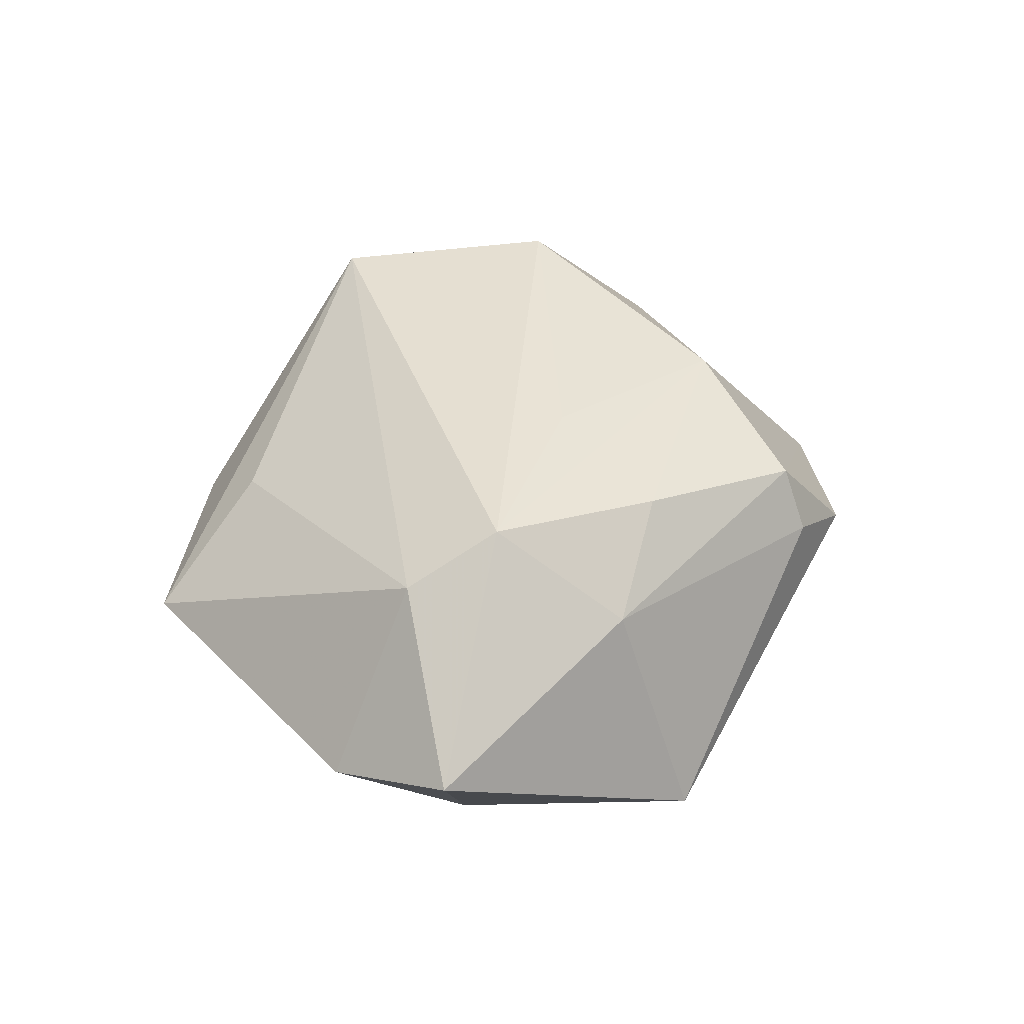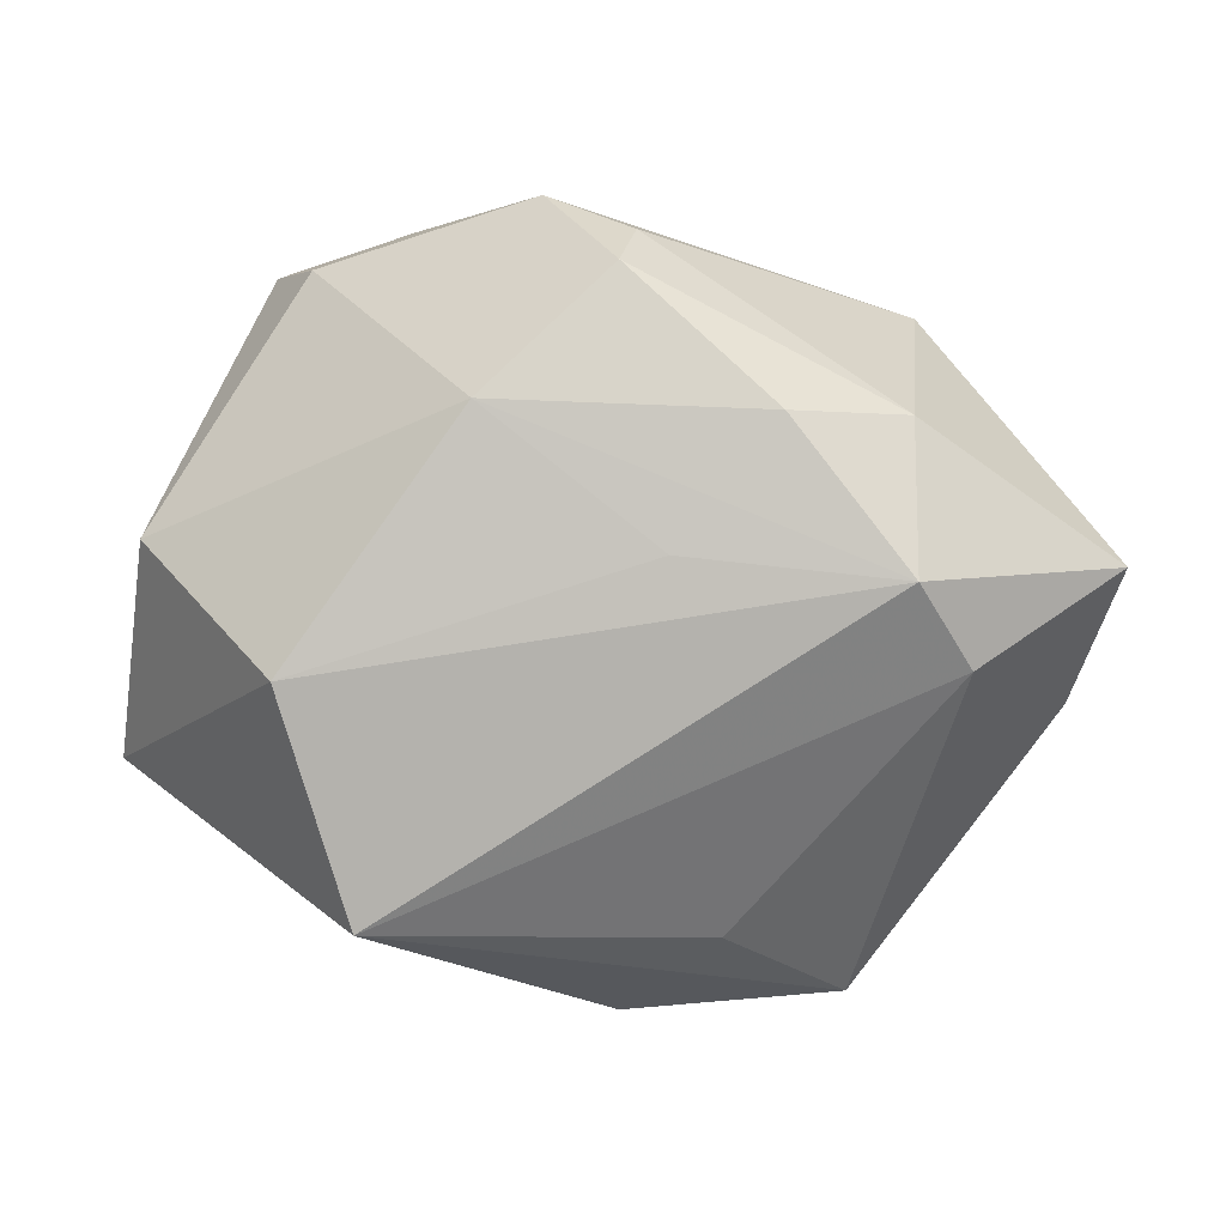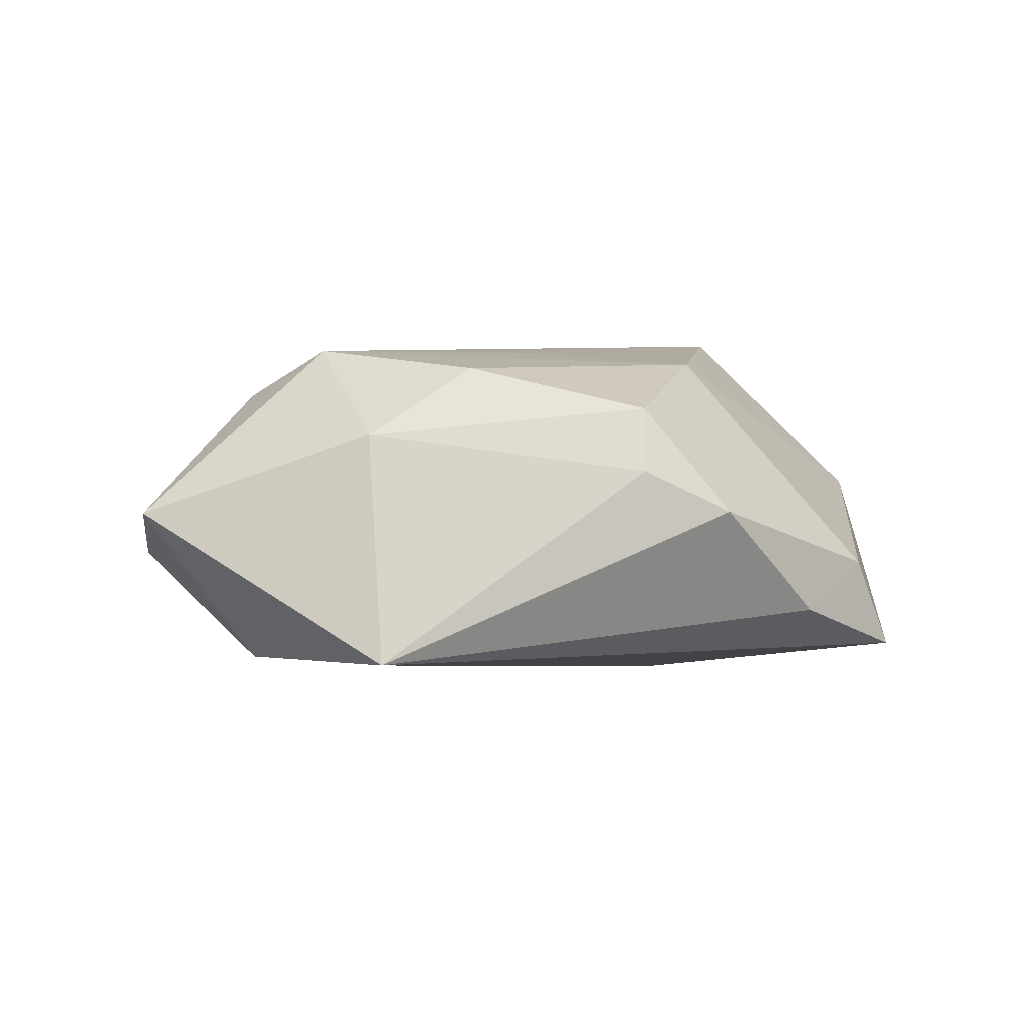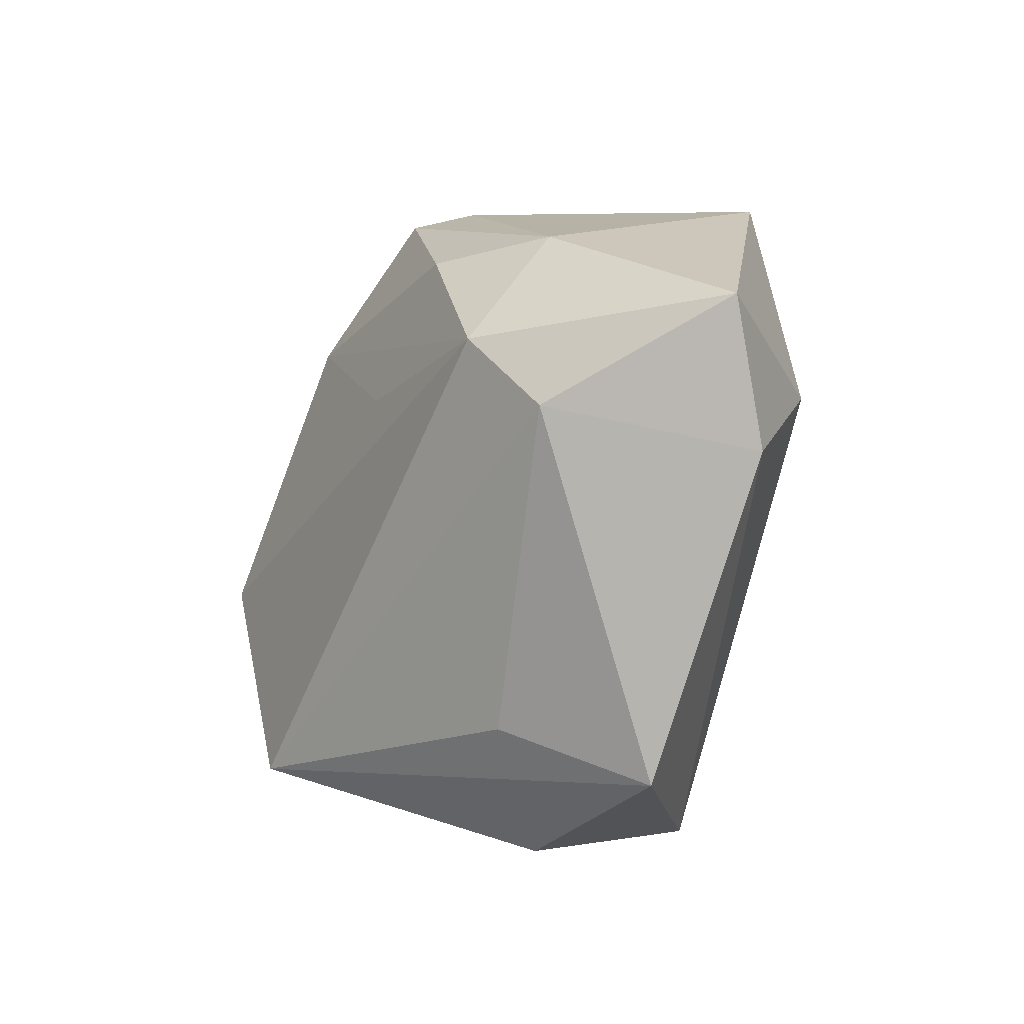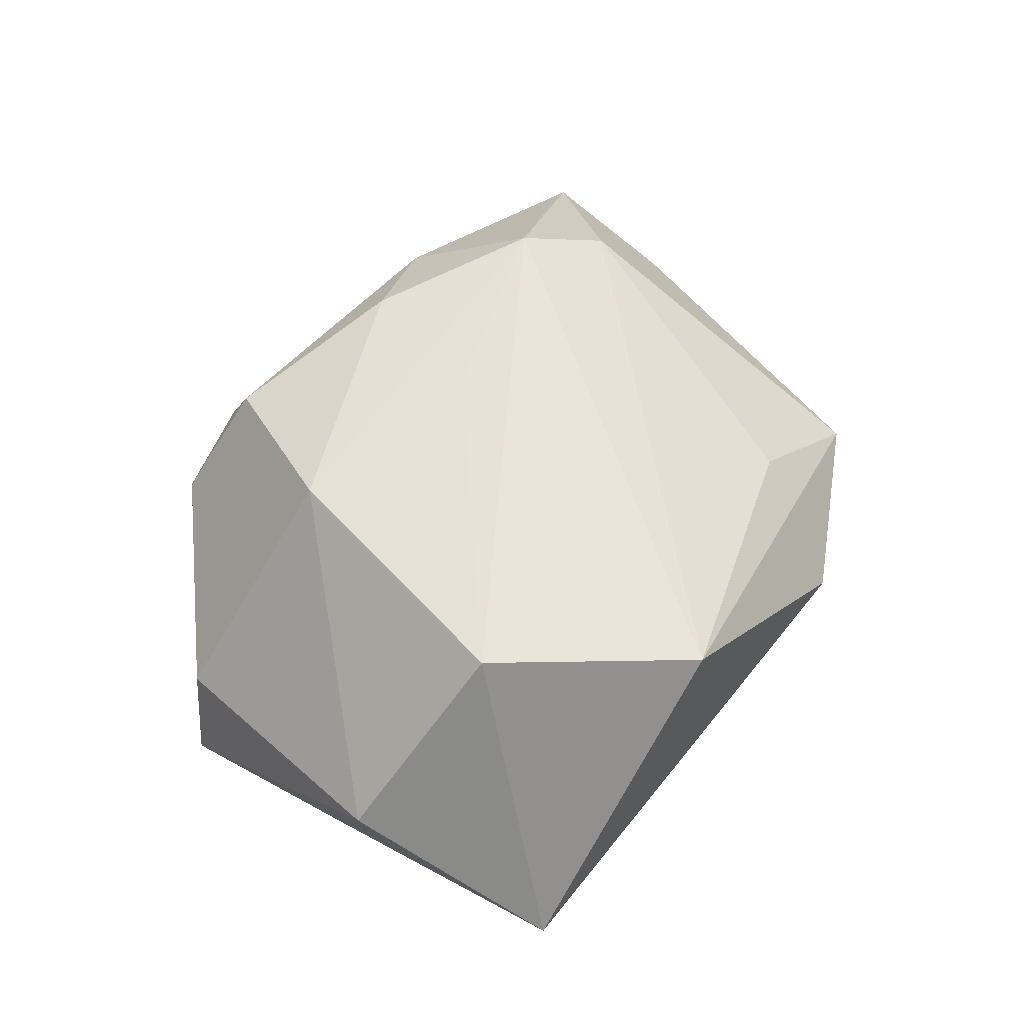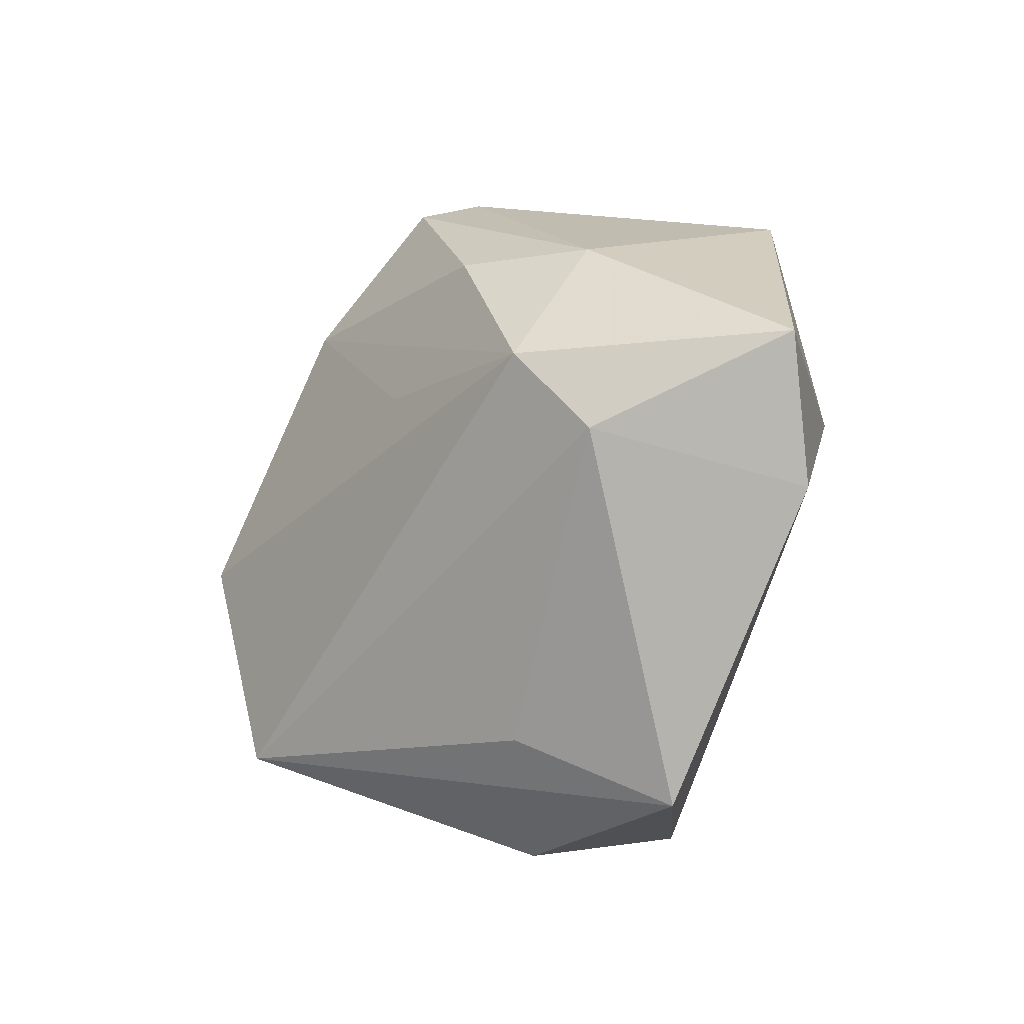
<metadata>
{"format":"obj","ext":"obj","renderer":"f3d","projection":"perspective","resolution":1024,"background":"white","views":[{"elev":39.3,"azim":103.8,"up":"+Z"},{"elev":6.3,"azim":0.6,"up":"+Y"},{"elev":3.6,"azim":152.9,"up":"+Z"},{"elev":-23.1,"azim":61.6,"up":"+Y"},{"elev":61.5,"azim":-76.5,"up":"+Z"},{"elev":-19.8,"azim":53.6,"up":"+Y"}]}
</metadata>
<code>
v 0.05036 -0.01026 -0.003805
v 0.004506 0.03962 0.007789
v -0.04306 0.01197 -0.009823
v 0.02714 -0.04153 -0.003187
v 0.007722 0.00794 0.02238
v 0.03226 0.02107 0.01205
v -0.04693 0.007933 0.004054
v 0.05561 0.004923 0.002282
v 0.008767 -0.04033 -0.01852
v -0.03088 -0.004293 0.02358
v 0.002792 0.03647 0.01527
v 0.01344 -0.03298 0.008636
v -0.02333 -0.02985 0.02147
v -0.01147 0.02303 0.02068
v 0.002661 -0.04342 -0.002109
v 0.03793 -0.004152 0.01666
v -0.01945 0.03977 -0.009971
v 0.03486 0.03059 -0.01467
v 0.01895 0.02188 0.02014
v -0.005141 0.04324 0.002887
v -0.0349 0.03497 -0.01554
v -0.02978 0.03573 -0.004696
v -0.02017 -0.001766 -0.02227
v -0.05154 -0.01707 -0.00832
v 0.03183 0.00537 0.02237
v 0.0406 0.003138 -0.01654
f 24 21 23
f 3 21 24
f 24 7 3
f 3 7 21
f 22 7 14
f 21 7 22
f 14 7 10
f 13 25 10
f 24 13 10
f 10 7 24
f 18 23 21
f 26 23 18
f 8 26 18
f 11 22 14
f 20 22 11
f 1 26 8
f 13 4 12
f 15 13 24
f 15 4 13
f 5 25 14
f 14 10 5
f 5 10 25
f 17 18 21
f 20 18 17
f 21 22 17
f 17 22 20
f 2 18 20
f 20 11 2
f 6 25 8
f 8 18 6
f 18 2 6
f 6 2 11
f 16 12 4
f 16 25 13
f 13 12 16
f 8 25 16
f 16 1 8
f 4 1 16
f 9 15 24
f 24 23 9
f 4 15 9
f 9 23 26
f 26 1 9
f 9 1 4
f 25 6 19
f 19 6 11
f 14 25 19
f 19 11 14

</code>
